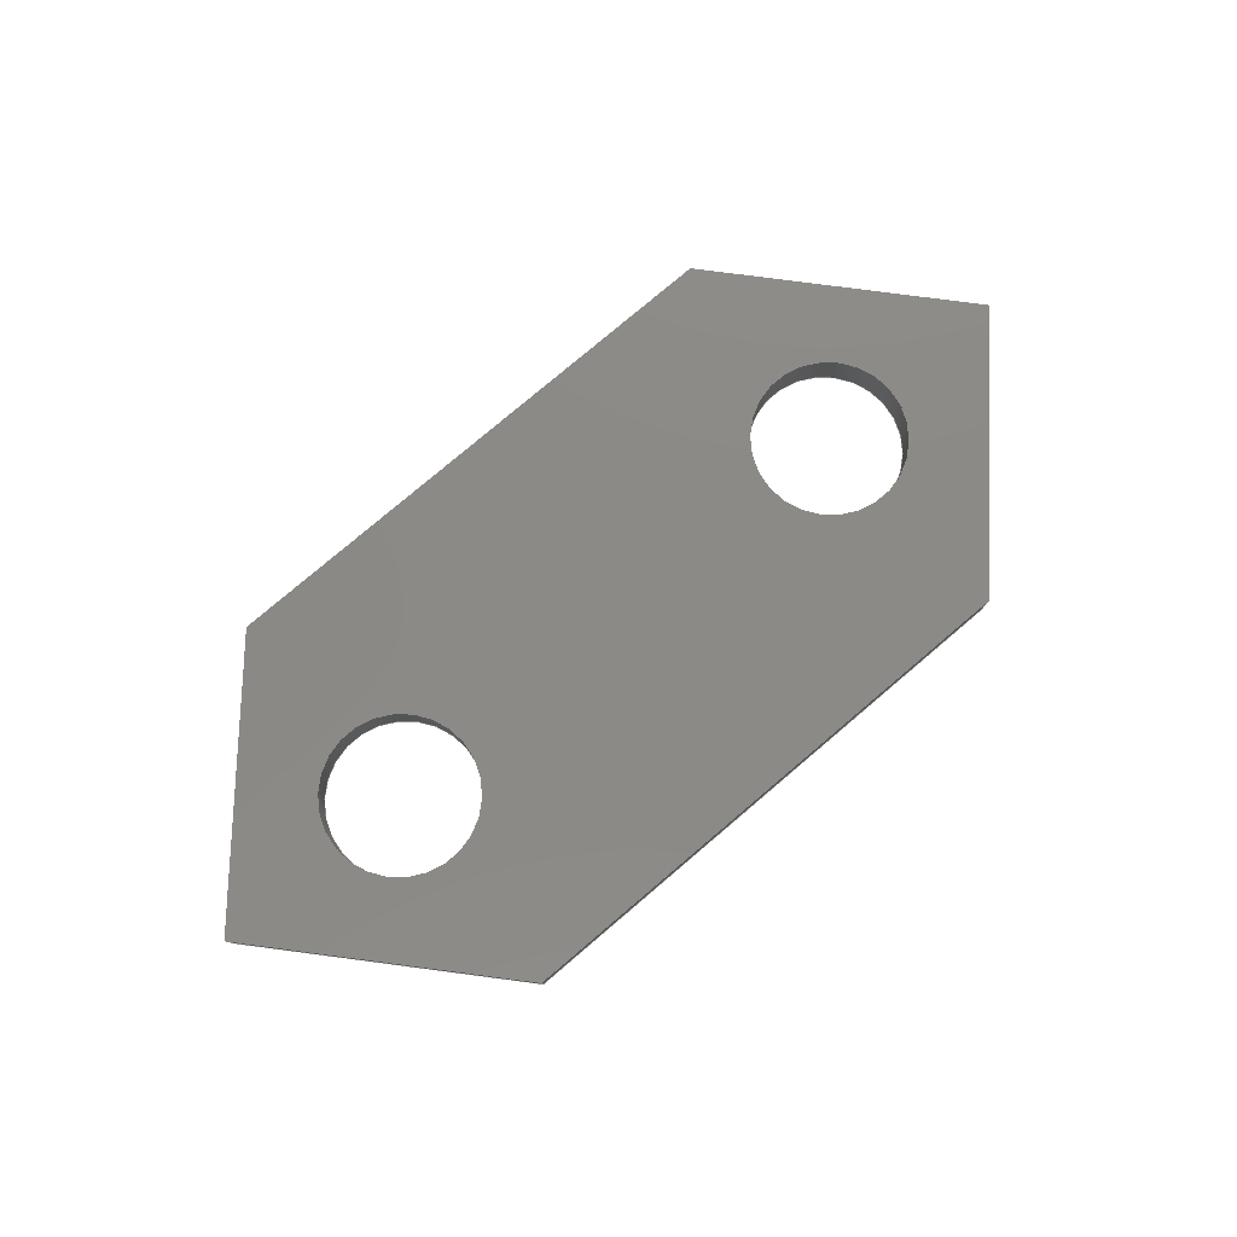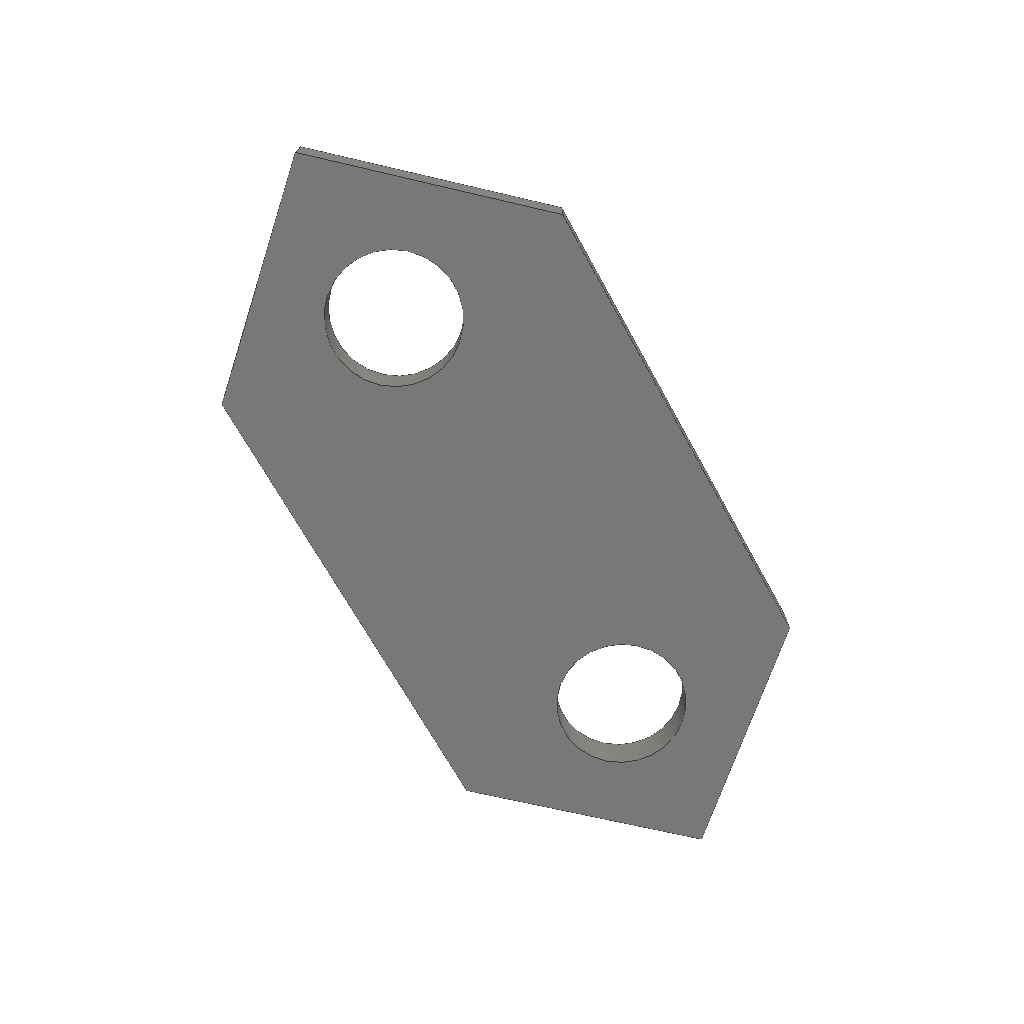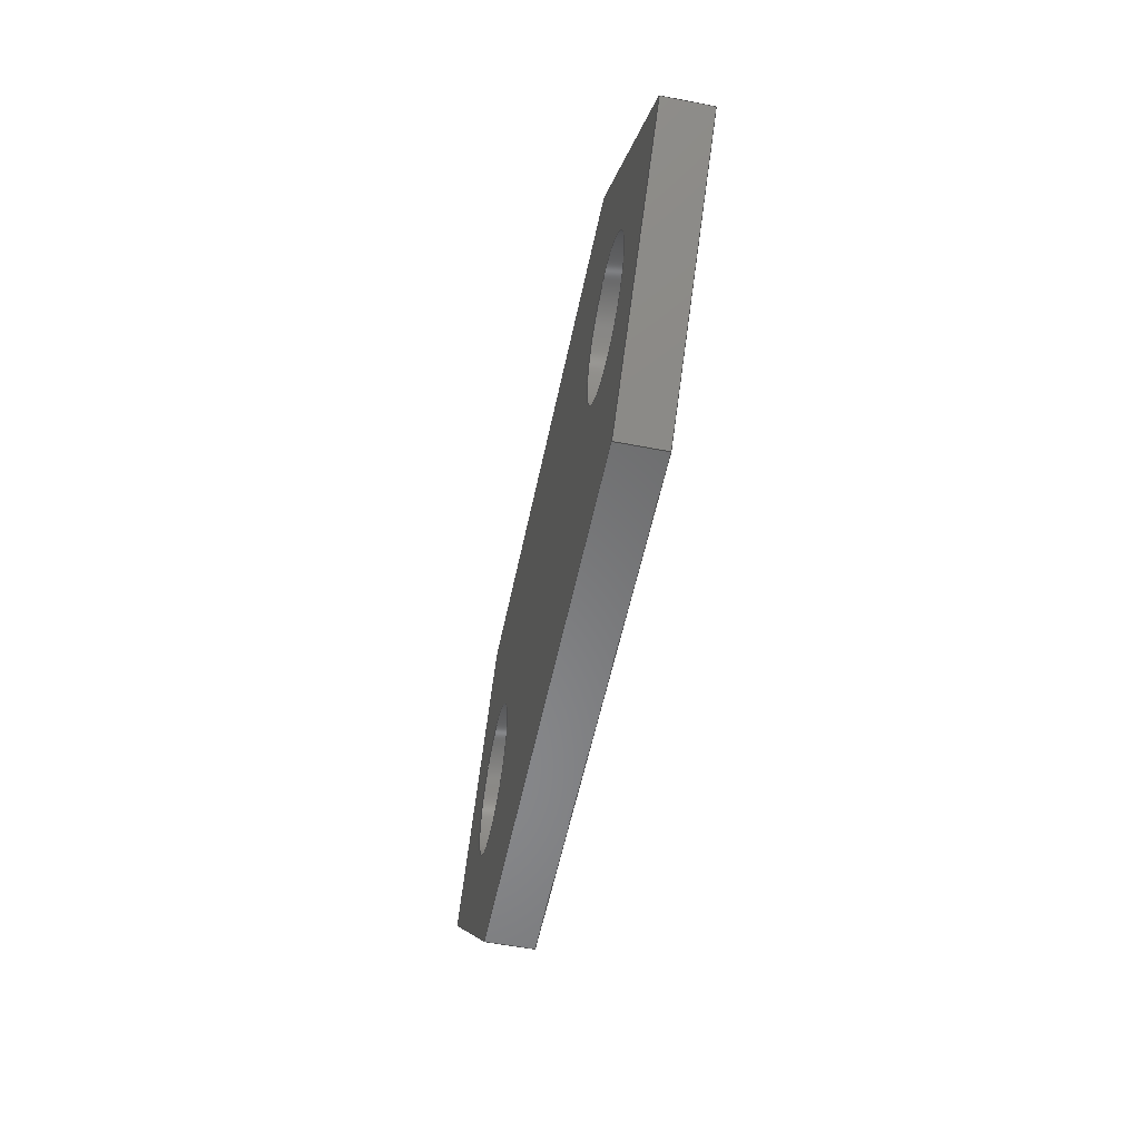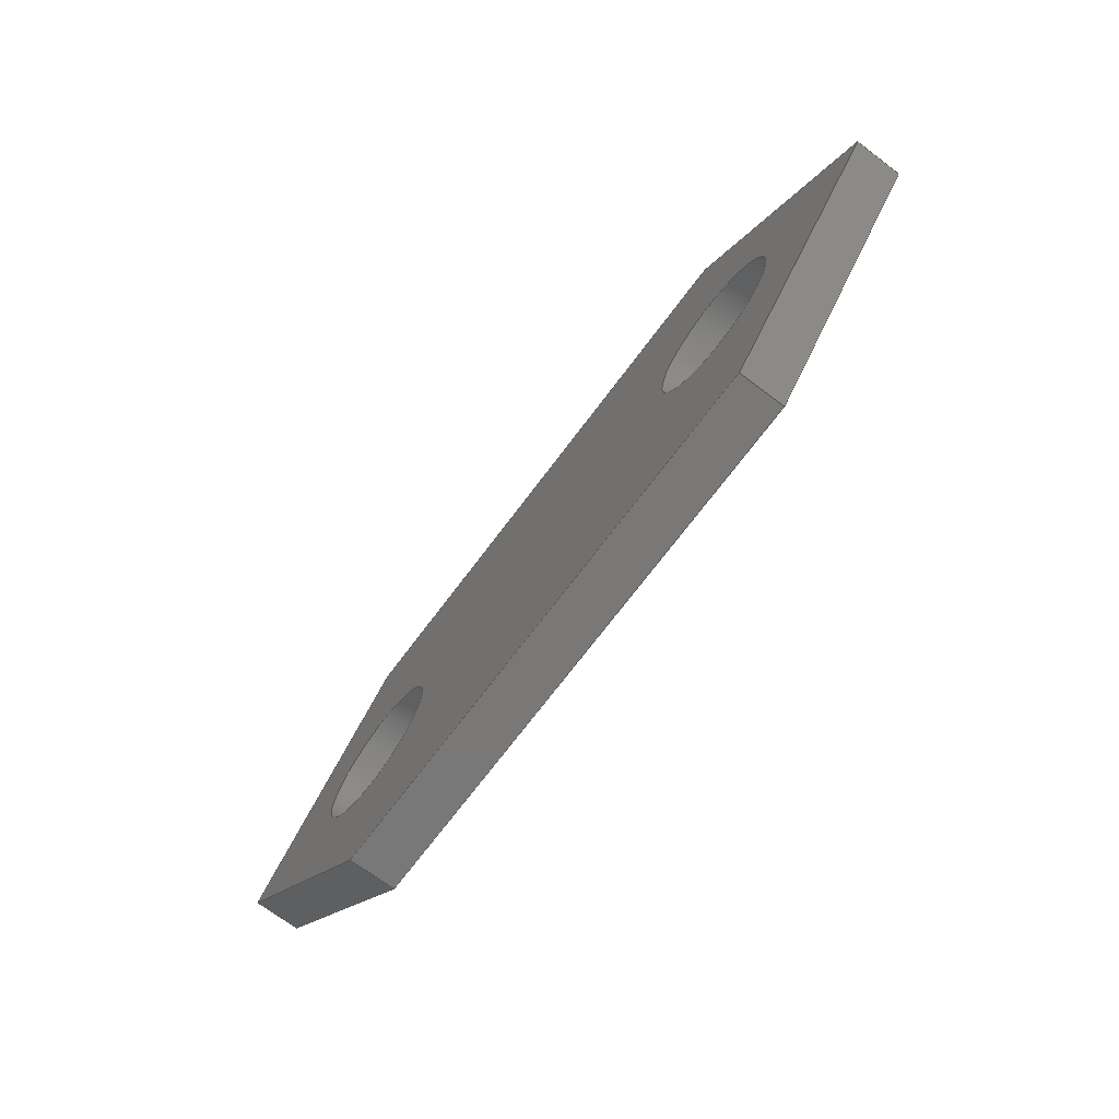
<metadata>
{"format":"step","ext":"step","renderer":"f3d","projection":"perspective","resolution":1024,"background":"white","views":[{"elev":78.6,"azim":-40.3,"up":"+Z"},{"elev":-71.2,"azim":-60.8,"up":"+Z"},{"elev":-54.8,"azim":-101.6,"up":"+Y"},{"elev":-71.2,"azim":-126.9,"up":"+Y"}]}
</metadata>
<code>
ISO-10303-21;
DATA;
#1=MECHANICAL_DESIGN_GEOMETRIC_PRESENTATION_REPRESENTATION('',(#4),#318);
#2=SHAPE_REPRESENTATION_RELATIONSHIP('SRR','None',#325,#3);
#3=ADVANCED_BREP_SHAPE_REPRESENTATION('',(#5),#317);
#4=STYLED_ITEM('',(#334),#5);
#5=MANIFOLD_SOLID_BREP('Body1',#186);
#6=CYLINDRICAL_SURFACE('',#203,3.9);
#7=CYLINDRICAL_SURFACE('',#205,3.9);
#8=FACE_BOUND('',#27,.T.);
#9=FACE_BOUND('',#28,.T.);
#10=FACE_BOUND('',#38,.T.);
#11=FACE_BOUND('',#39,.T.);
#12=CIRCLE('',#201,3.9);
#13=CIRCLE('',#202,3.9);
#14=CIRCLE('',#204,3.9);
#15=CIRCLE('',#206,3.9);
#16=FACE_OUTER_BOUND('',#26,.T.);
#17=FACE_OUTER_BOUND('',#29,.T.);
#18=FACE_OUTER_BOUND('',#30,.T.);
#19=FACE_OUTER_BOUND('',#31,.T.);
#20=FACE_OUTER_BOUND('',#32,.T.);
#21=FACE_OUTER_BOUND('',#33,.T.);
#22=FACE_OUTER_BOUND('',#34,.T.);
#23=FACE_OUTER_BOUND('',#35,.T.);
#24=FACE_OUTER_BOUND('',#36,.T.);
#25=FACE_OUTER_BOUND('',#37,.T.);
#26=EDGE_LOOP('',(#120,#121,#122,#123,#124,#125));
#27=EDGE_LOOP('',(#126));
#28=EDGE_LOOP('',(#127));
#29=EDGE_LOOP('',(#128,#129,#130,#131));
#30=EDGE_LOOP('',(#132,#133,#134,#135));
#31=EDGE_LOOP('',(#136,#137,#138,#139));
#32=EDGE_LOOP('',(#140,#141,#142,#143));
#33=EDGE_LOOP('',(#144,#145,#146,#147));
#34=EDGE_LOOP('',(#148,#149,#150,#151));
#35=EDGE_LOOP('',(#152,#153,#154,#155));
#36=EDGE_LOOP('',(#156,#157,#158,#159));
#37=EDGE_LOOP('',(#160,#161,#162,#163,#164,#165));
#38=EDGE_LOOP('',(#166));
#39=EDGE_LOOP('',(#167));
#40=LINE('',#268,#60);
#41=LINE('',#270,#61);
#42=LINE('',#272,#62);
#43=LINE('',#274,#63);
#44=LINE('',#276,#64);
#45=LINE('',#277,#65);
#46=LINE('',#284,#66);
#47=LINE('',#288,#67);
#48=LINE('',#293,#68);
#49=LINE('',#294,#69);
#50=LINE('',#295,#70);
#51=LINE('',#298,#71);
#52=LINE('',#299,#72);
#53=LINE('',#302,#73);
#54=LINE('',#303,#74);
#55=LINE('',#306,#75);
#56=LINE('',#307,#76);
#57=LINE('',#310,#77);
#58=LINE('',#311,#78);
#59=LINE('',#313,#79);
#60=VECTOR('',#218,10);
#61=VECTOR('',#219,10);
#62=VECTOR('',#220,10);
#63=VECTOR('',#221,10);
#64=VECTOR('',#222,10);
#65=VECTOR('',#223,10);
#66=VECTOR('',#230,3.6);
#67=VECTOR('',#235,3.6);
#68=VECTOR('',#240,10);
#69=VECTOR('',#241,10);
#70=VECTOR('',#242,10);
#71=VECTOR('',#245,10);
#72=VECTOR('',#246,10);
#73=VECTOR('',#249,10);
#74=VECTOR('',#250,10);
#75=VECTOR('',#253,10);
#76=VECTOR('',#254,10);
#77=VECTOR('',#257,10);
#78=VECTOR('',#258,10);
#79=VECTOR('',#261,10);
#80=VERTEX_POINT('',#266);
#81=VERTEX_POINT('',#267);
#82=VERTEX_POINT('',#269);
#83=VERTEX_POINT('',#271);
#84=VERTEX_POINT('',#273);
#85=VERTEX_POINT('',#275);
#86=VERTEX_POINT('',#278);
#87=VERTEX_POINT('',#280);
#88=VERTEX_POINT('',#283);
#89=VERTEX_POINT('',#287);
#90=VERTEX_POINT('',#291);
#91=VERTEX_POINT('',#292);
#92=VERTEX_POINT('',#297);
#93=VERTEX_POINT('',#301);
#94=VERTEX_POINT('',#305);
#95=VERTEX_POINT('',#309);
#96=EDGE_CURVE('',#80,#81,#40,.T.);
#97=EDGE_CURVE('',#81,#82,#41,.T.);
#98=EDGE_CURVE('',#82,#83,#42,.T.);
#99=EDGE_CURVE('',#83,#84,#43,.T.);
#100=EDGE_CURVE('',#84,#85,#44,.T.);
#101=EDGE_CURVE('',#85,#80,#45,.T.);
#102=EDGE_CURVE('',#86,#86,#12,.F.);
#103=EDGE_CURVE('',#87,#87,#13,.F.);
#104=EDGE_CURVE('',#87,#88,#46,.T.);
#105=EDGE_CURVE('',#88,#88,#14,.F.);
#106=EDGE_CURVE('',#86,#89,#47,.T.);
#107=EDGE_CURVE('',#89,#89,#15,.F.);
#108=EDGE_CURVE('',#90,#91,#48,.T.);
#109=EDGE_CURVE('',#91,#80,#49,.T.);
#110=EDGE_CURVE('',#90,#85,#50,.T.);
#111=EDGE_CURVE('',#92,#90,#51,.T.);
#112=EDGE_CURVE('',#92,#84,#52,.T.);
#113=EDGE_CURVE('',#93,#92,#53,.T.);
#114=EDGE_CURVE('',#93,#83,#54,.T.);
#115=EDGE_CURVE('',#94,#93,#55,.T.);
#116=EDGE_CURVE('',#94,#82,#56,.T.);
#117=EDGE_CURVE('',#95,#94,#57,.T.);
#118=EDGE_CURVE('',#95,#81,#58,.T.);
#119=EDGE_CURVE('',#91,#95,#59,.T.);
#120=ORIENTED_EDGE('',*,*,#96,.T.);
#121=ORIENTED_EDGE('',*,*,#97,.T.);
#122=ORIENTED_EDGE('',*,*,#98,.T.);
#123=ORIENTED_EDGE('',*,*,#99,.T.);
#124=ORIENTED_EDGE('',*,*,#100,.T.);
#125=ORIENTED_EDGE('',*,*,#101,.T.);
#126=ORIENTED_EDGE('',*,*,#102,.T.);
#127=ORIENTED_EDGE('',*,*,#103,.T.);
#128=ORIENTED_EDGE('',*,*,#103,.F.);
#129=ORIENTED_EDGE('',*,*,#104,.T.);
#130=ORIENTED_EDGE('',*,*,#105,.T.);
#131=ORIENTED_EDGE('',*,*,#104,.F.);
#132=ORIENTED_EDGE('',*,*,#102,.F.);
#133=ORIENTED_EDGE('',*,*,#106,.T.);
#134=ORIENTED_EDGE('',*,*,#107,.T.);
#135=ORIENTED_EDGE('',*,*,#106,.F.);
#136=ORIENTED_EDGE('',*,*,#108,.T.);
#137=ORIENTED_EDGE('',*,*,#109,.T.);
#138=ORIENTED_EDGE('',*,*,#101,.F.);
#139=ORIENTED_EDGE('',*,*,#110,.F.);
#140=ORIENTED_EDGE('',*,*,#111,.T.);
#141=ORIENTED_EDGE('',*,*,#110,.T.);
#142=ORIENTED_EDGE('',*,*,#100,.F.);
#143=ORIENTED_EDGE('',*,*,#112,.F.);
#144=ORIENTED_EDGE('',*,*,#113,.T.);
#145=ORIENTED_EDGE('',*,*,#112,.T.);
#146=ORIENTED_EDGE('',*,*,#99,.F.);
#147=ORIENTED_EDGE('',*,*,#114,.F.);
#148=ORIENTED_EDGE('',*,*,#115,.T.);
#149=ORIENTED_EDGE('',*,*,#114,.T.);
#150=ORIENTED_EDGE('',*,*,#98,.F.);
#151=ORIENTED_EDGE('',*,*,#116,.F.);
#152=ORIENTED_EDGE('',*,*,#117,.T.);
#153=ORIENTED_EDGE('',*,*,#116,.T.);
#154=ORIENTED_EDGE('',*,*,#97,.F.);
#155=ORIENTED_EDGE('',*,*,#118,.F.);
#156=ORIENTED_EDGE('',*,*,#119,.T.);
#157=ORIENTED_EDGE('',*,*,#118,.T.);
#158=ORIENTED_EDGE('',*,*,#96,.F.);
#159=ORIENTED_EDGE('',*,*,#109,.F.);
#160=ORIENTED_EDGE('',*,*,#119,.F.);
#161=ORIENTED_EDGE('',*,*,#108,.F.);
#162=ORIENTED_EDGE('',*,*,#111,.F.);
#163=ORIENTED_EDGE('',*,*,#113,.F.);
#164=ORIENTED_EDGE('',*,*,#115,.F.);
#165=ORIENTED_EDGE('',*,*,#117,.F.);
#166=ORIENTED_EDGE('',*,*,#107,.F.);
#167=ORIENTED_EDGE('',*,*,#105,.F.);
#168=PLANE('',#200);
#169=PLANE('',#207);
#170=PLANE('',#208);
#171=PLANE('',#209);
#172=PLANE('',#210);
#173=PLANE('',#211);
#174=PLANE('',#212);
#175=PLANE('',#213);
#176=ADVANCED_FACE('',(#16,#8,#9),#168,.T.);
#177=ADVANCED_FACE('',(#17),#6,.F.);
#178=ADVANCED_FACE('',(#18),#7,.F.);
#179=ADVANCED_FACE('',(#19),#169,.T.);
#180=ADVANCED_FACE('',(#20),#170,.T.);
#181=ADVANCED_FACE('',(#21),#171,.T.);
#182=ADVANCED_FACE('',(#22),#172,.T.);
#183=ADVANCED_FACE('',(#23),#173,.T.);
#184=ADVANCED_FACE('',(#24),#174,.T.);
#185=ADVANCED_FACE('',(#25,#10,#11),#175,.F.);
#186=CLOSED_SHELL('',(#176,#177,#178,#179,#180,#181,#182,#183,#184,#185));
#187=DERIVED_UNIT_ELEMENT(#189,1);
#188=DERIVED_UNIT_ELEMENT(#320,-3);
#189=(
MASS_UNIT()
NAMED_UNIT(*)
SI_UNIT(.KILO.,.GRAM.)
);
#190=DERIVED_UNIT((#187,#188));
#191=MEASURE_REPRESENTATION_ITEM('density measure',
POSITIVE_RATIO_MEASURE(7850),#190);
#192=PROPERTY_DEFINITION_REPRESENTATION(#197,#194);
#193=PROPERTY_DEFINITION_REPRESENTATION(#198,#195);
#194=REPRESENTATION('material name',(#196),#317);
#195=REPRESENTATION('density',(#191),#317);
#196=DESCRIPTIVE_REPRESENTATION_ITEM('Steel','Steel');
#197=PROPERTY_DEFINITION('material property','material name',#327);
#198=PROPERTY_DEFINITION('material property','density of part',#327);
#199=AXIS2_PLACEMENT_3D('placement',#264,#214,#215);
#200=AXIS2_PLACEMENT_3D('',#265,#216,#217);
#201=AXIS2_PLACEMENT_3D('',#279,#224,#225);
#202=AXIS2_PLACEMENT_3D('',#281,#226,#227);
#203=AXIS2_PLACEMENT_3D('',#282,#228,#229);
#204=AXIS2_PLACEMENT_3D('',#285,#231,#232);
#205=AXIS2_PLACEMENT_3D('',#286,#233,#234);
#206=AXIS2_PLACEMENT_3D('',#289,#236,#237);
#207=AXIS2_PLACEMENT_3D('',#290,#238,#239);
#208=AXIS2_PLACEMENT_3D('',#296,#243,#244);
#209=AXIS2_PLACEMENT_3D('',#300,#247,#248);
#210=AXIS2_PLACEMENT_3D('',#304,#251,#252);
#211=AXIS2_PLACEMENT_3D('',#308,#255,#256);
#212=AXIS2_PLACEMENT_3D('',#312,#259,#260);
#213=AXIS2_PLACEMENT_3D('',#314,#262,#263);
#214=DIRECTION('axis',(0,0,1));
#215=DIRECTION('refdir',(1,0,0));
#216=DIRECTION('center_axis',(0,0,1));
#217=DIRECTION('ref_axis',(1,0,0));
#218=DIRECTION('',(-0.6727,-0.7399,0));
#219=DIRECTION('',(0.6727,-0.7399,0));
#220=DIRECTION('',(1,0,0));
#221=DIRECTION('',(0.6727,0.7399,0));
#222=DIRECTION('',(-0.6727,0.7399,0));
#223=DIRECTION('',(-1,0,0));
#224=DIRECTION('center_axis',(0,0,1));
#225=DIRECTION('ref_axis',(1,0,0));
#226=DIRECTION('center_axis',(0,0,1));
#227=DIRECTION('ref_axis',(1,0,0));
#228=DIRECTION('center_axis',(0,0,1));
#229=DIRECTION('ref_axis',(1,0,0));
#230=DIRECTION('',(0,0,-1));
#231=DIRECTION('center_axis',(0,0,1));
#232=DIRECTION('ref_axis',(1,0,0));
#233=DIRECTION('center_axis',(0,0,1));
#234=DIRECTION('ref_axis',(1,0,0));
#235=DIRECTION('',(0,0,-1));
#236=DIRECTION('center_axis',(0,0,1));
#237=DIRECTION('ref_axis',(1,0,0));
#238=DIRECTION('center_axis',(0,1,0));
#239=DIRECTION('ref_axis',(-1,0,0));
#240=DIRECTION('',(-1,0,0));
#241=DIRECTION('',(0,0,1));
#242=DIRECTION('',(0,0,1));
#243=DIRECTION('center_axis',(0.7399,0.6727,0));
#244=DIRECTION('ref_axis',(-0.6727,0.7399,0));
#245=DIRECTION('',(-0.6727,0.7399,0));
#246=DIRECTION('',(0,0,1));
#247=DIRECTION('center_axis',(0.7399,-0.6727,0));
#248=DIRECTION('ref_axis',(0.6727,0.7399,0));
#249=DIRECTION('',(0.6727,0.7399,0));
#250=DIRECTION('',(0,0,1));
#251=DIRECTION('center_axis',(0,-1,0));
#252=DIRECTION('ref_axis',(1,0,0));
#253=DIRECTION('',(1,0,0));
#254=DIRECTION('',(0,0,1));
#255=DIRECTION('center_axis',(-0.7399,-0.6727,0));
#256=DIRECTION('ref_axis',(0.6727,-0.7399,0));
#257=DIRECTION('',(0.6727,-0.7399,0));
#258=DIRECTION('',(0,0,1));
#259=DIRECTION('center_axis',(-0.7399,0.6727,0));
#260=DIRECTION('ref_axis',(-0.6727,-0.7399,0));
#261=DIRECTION('',(-0.6727,-0.7399,0));
#262=DIRECTION('center_axis',(0,0,1));
#263=DIRECTION('ref_axis',(1,0,0));
#264=CARTESIAN_POINT('',(0,0,0));
#265=CARTESIAN_POINT('Origin',(0,0,2.4));
#266=CARTESIAN_POINT('',(-14,11,2.4));
#267=CARTESIAN_POINT('',(-24,0,2.4));
#268=CARTESIAN_POINT('',(-14,11,2.4));
#269=CARTESIAN_POINT('',(-14,-11,2.4));
#270=CARTESIAN_POINT('',(-24,0,2.4));
#271=CARTESIAN_POINT('',(14,-11,2.4));
#272=CARTESIAN_POINT('',(-14,-11,2.4));
#273=CARTESIAN_POINT('',(24,0,2.4));
#274=CARTESIAN_POINT('',(14,-11,2.4));
#275=CARTESIAN_POINT('',(14,11,2.4));
#276=CARTESIAN_POINT('',(24,0,2.4));
#277=CARTESIAN_POINT('',(14,11,2.4));
#278=CARTESIAN_POINT('',(-17.4,-4.776e-16,2.4));
#279=CARTESIAN_POINT('Origin',(-13.5,0,2.4));
#280=CARTESIAN_POINT('',(9.6,-4.776e-16,2.4));
#281=CARTESIAN_POINT('Origin',(13.5,0,2.4));
#282=CARTESIAN_POINT('Origin',(13.5,0,0));
#283=CARTESIAN_POINT('',(9.6,-4.776e-16,0));
#284=CARTESIAN_POINT('',(9.6,-4.776e-16,0));
#285=CARTESIAN_POINT('Origin',(13.5,0,0));
#286=CARTESIAN_POINT('Origin',(-13.5,0,0));
#287=CARTESIAN_POINT('',(-17.4,-4.776e-16,0));
#288=CARTESIAN_POINT('',(-17.4,-4.776e-16,0));
#289=CARTESIAN_POINT('Origin',(-13.5,0,0));
#290=CARTESIAN_POINT('Origin',(14,11,0));
#291=CARTESIAN_POINT('',(14,11,0));
#292=CARTESIAN_POINT('',(-14,11,0));
#293=CARTESIAN_POINT('',(14,11,0));
#294=CARTESIAN_POINT('',(-14,11,0));
#295=CARTESIAN_POINT('',(14,11,0));
#296=CARTESIAN_POINT('Origin',(24,0,0));
#297=CARTESIAN_POINT('',(24,0,0));
#298=CARTESIAN_POINT('',(24,0,0));
#299=CARTESIAN_POINT('',(24,0,0));
#300=CARTESIAN_POINT('Origin',(14,-11,0));
#301=CARTESIAN_POINT('',(14,-11,0));
#302=CARTESIAN_POINT('',(14,-11,0));
#303=CARTESIAN_POINT('',(14,-11,0));
#304=CARTESIAN_POINT('Origin',(-14,-11,0));
#305=CARTESIAN_POINT('',(-14,-11,0));
#306=CARTESIAN_POINT('',(-14,-11,0));
#307=CARTESIAN_POINT('',(-14,-11,0));
#308=CARTESIAN_POINT('Origin',(-24,0,0));
#309=CARTESIAN_POINT('',(-24,0,0));
#310=CARTESIAN_POINT('',(-24,0,0));
#311=CARTESIAN_POINT('',(-24,0,0));
#312=CARTESIAN_POINT('Origin',(-14,11,0));
#313=CARTESIAN_POINT('',(-14,11,0));
#314=CARTESIAN_POINT('Origin',(0,0,0));
#315=UNCERTAINTY_MEASURE_WITH_UNIT(LENGTH_MEASURE(0.01),#319,
'DISTANCE_ACCURACY_VALUE',
'Maximum model space distance between geometric entities at asserted c
onnectivities');
#316=UNCERTAINTY_MEASURE_WITH_UNIT(LENGTH_MEASURE(0.01),#319,
'DISTANCE_ACCURACY_VALUE',
'Maximum model space distance between geometric entities at asserted c
onnectivities');
#317=(
GEOMETRIC_REPRESENTATION_CONTEXT(3)
GLOBAL_UNCERTAINTY_ASSIGNED_CONTEXT((#315))
GLOBAL_UNIT_ASSIGNED_CONTEXT((#319,#321,#322))
REPRESENTATION_CONTEXT('','3D')
);
#318=(
GEOMETRIC_REPRESENTATION_CONTEXT(3)
GLOBAL_UNCERTAINTY_ASSIGNED_CONTEXT((#316))
GLOBAL_UNIT_ASSIGNED_CONTEXT((#319,#321,#322))
REPRESENTATION_CONTEXT('','3D')
);
#319=(
LENGTH_UNIT()
NAMED_UNIT(*)
SI_UNIT(.MILLI.,.METRE.)
);
#320=(
LENGTH_UNIT()
NAMED_UNIT(*)
SI_UNIT($,.METRE.)
);
#321=(
NAMED_UNIT(*)
PLANE_ANGLE_UNIT()
SI_UNIT($,.RADIAN.)
);
#322=(
NAMED_UNIT(*)
SI_UNIT($,.STERADIAN.)
SOLID_ANGLE_UNIT()
);
#323=SHAPE_DEFINITION_REPRESENTATION(#324,#325);
#324=PRODUCT_DEFINITION_SHAPE('',$,#327);
#325=SHAPE_REPRESENTATION('',(#199),#317);
#326=PRODUCT_DEFINITION_CONTEXT('part definition',#331,'design');
#327=PRODUCT_DEFINITION('pteron38-rotaryencoder-plate',
'pteron38-rotaryencoder-plate v3',#328,#326);
#328=PRODUCT_DEFINITION_FORMATION('',$,#333);
#329=PRODUCT_RELATED_PRODUCT_CATEGORY('pteron38-rotaryencoder-plate v3',
'pteron38-rotaryencoder-plate v3',(#333));
#330=APPLICATION_PROTOCOL_DEFINITION('international standard',
'automotive_design',2009,#331);
#331=APPLICATION_CONTEXT(
'Core Data for Automotive Mechanical Design Process');
#332=PRODUCT_CONTEXT('part definition',#331,'mechanical');
#333=PRODUCT('pteron38-rotaryencoder-plate',
'pteron38-rotaryencoder-plate v3',$,(#332));
#334=PRESENTATION_STYLE_ASSIGNMENT((#335));
#335=SURFACE_STYLE_USAGE(.BOTH.,#336);
#336=SURFACE_SIDE_STYLE('',(#337));
#337=SURFACE_STYLE_FILL_AREA(#338);
#338=FILL_AREA_STYLE('Steel - Satin',(#339));
#339=FILL_AREA_STYLE_COLOUR('Steel - Satin',#340);
#340=COLOUR_RGB('Steel - Satin',0.6275,0.6275,0.6275);
ENDSEC;
END-ISO-10303-21;

</code>
